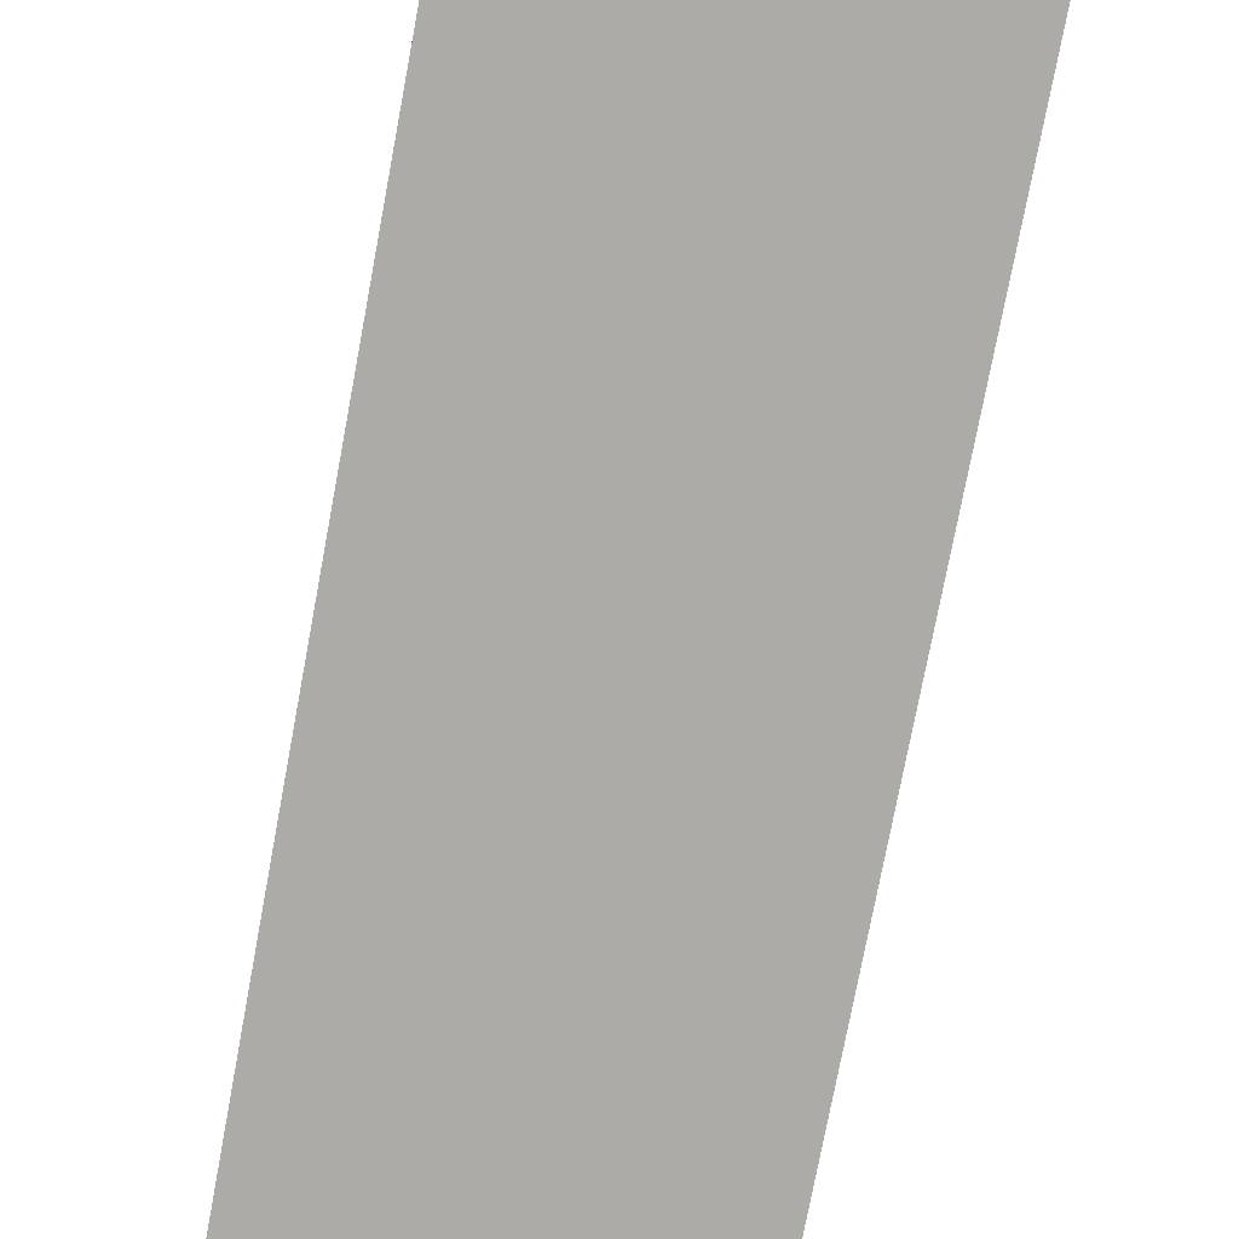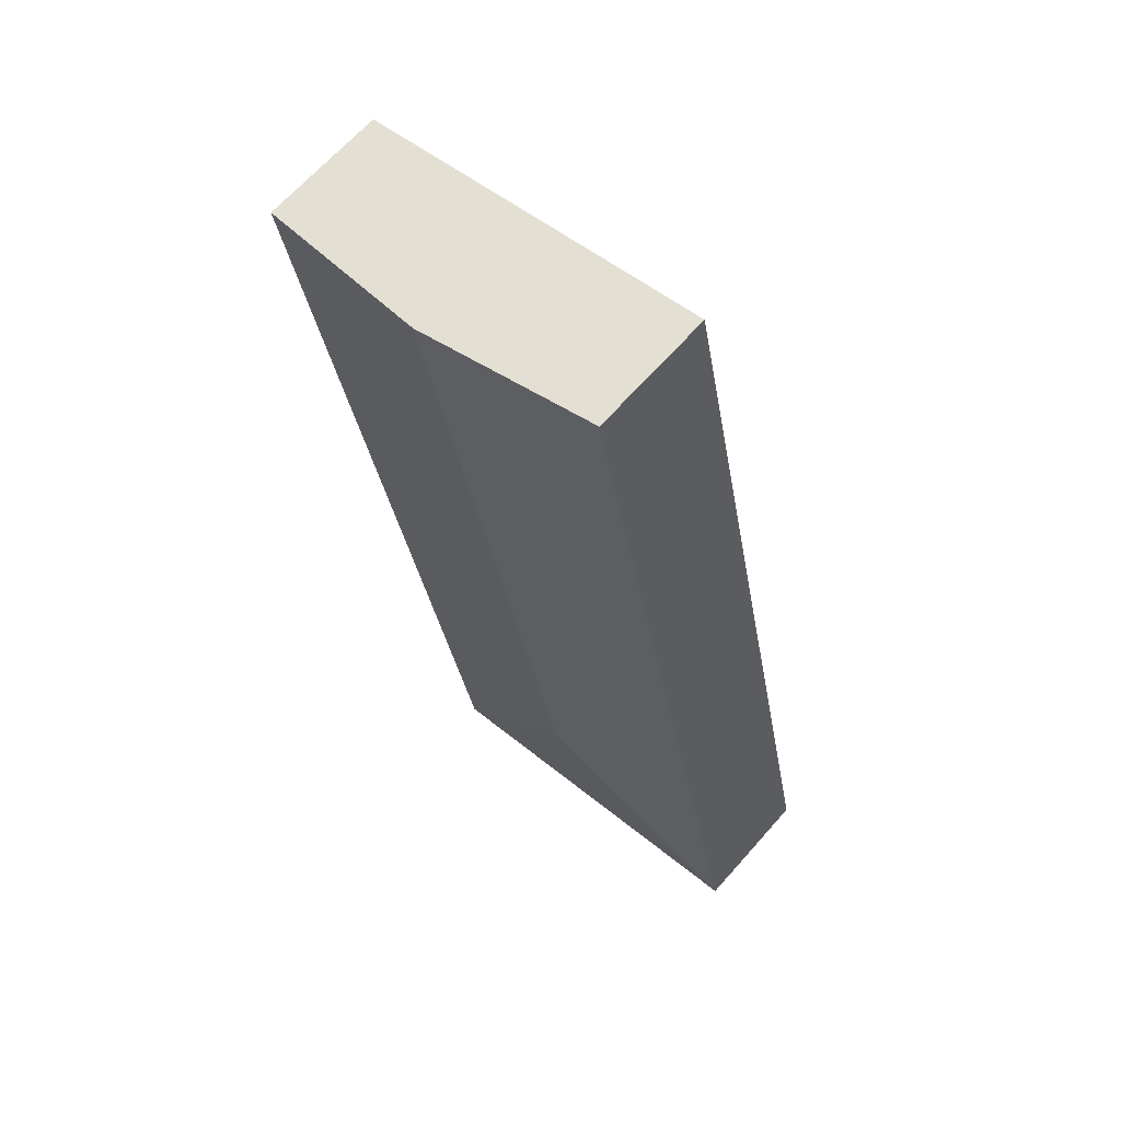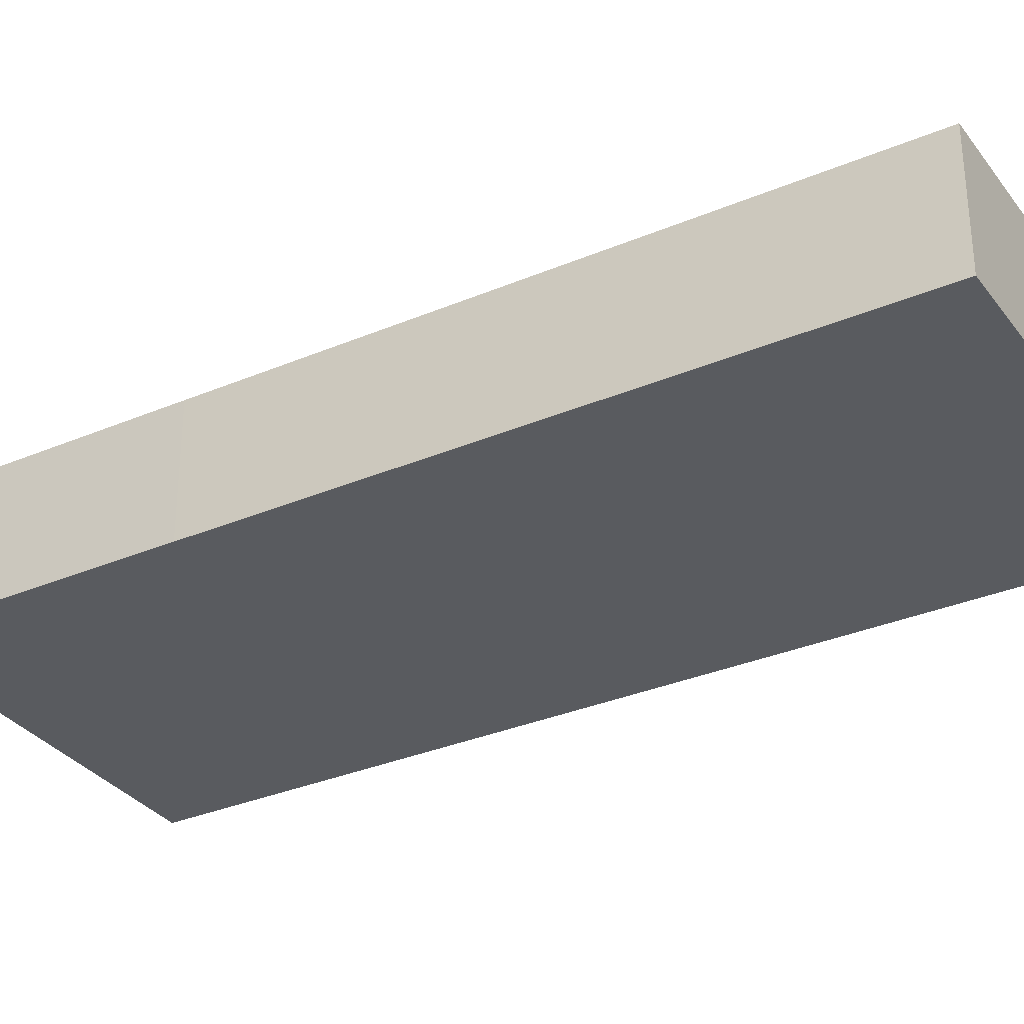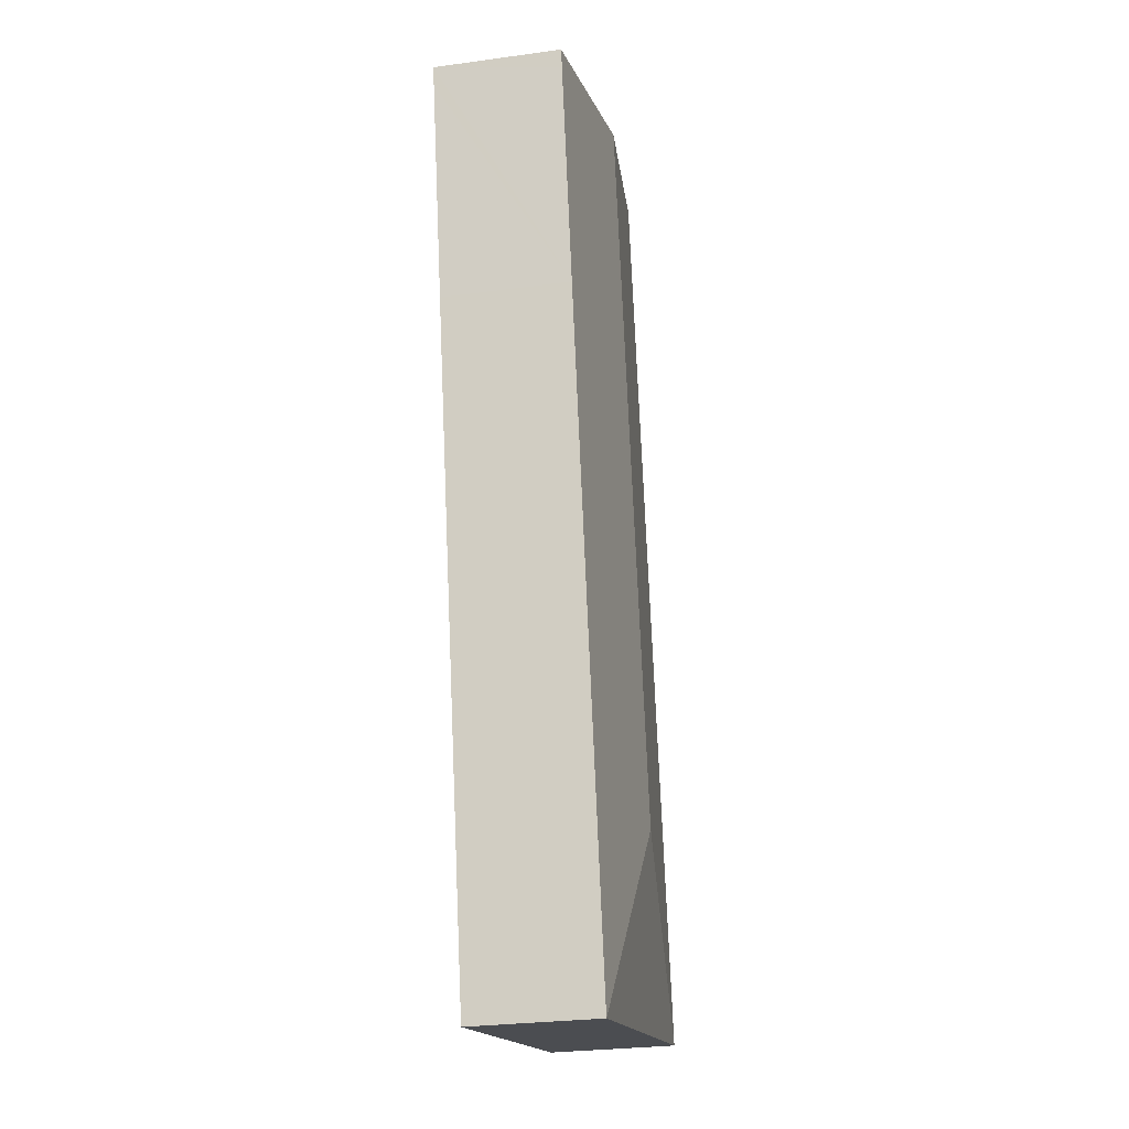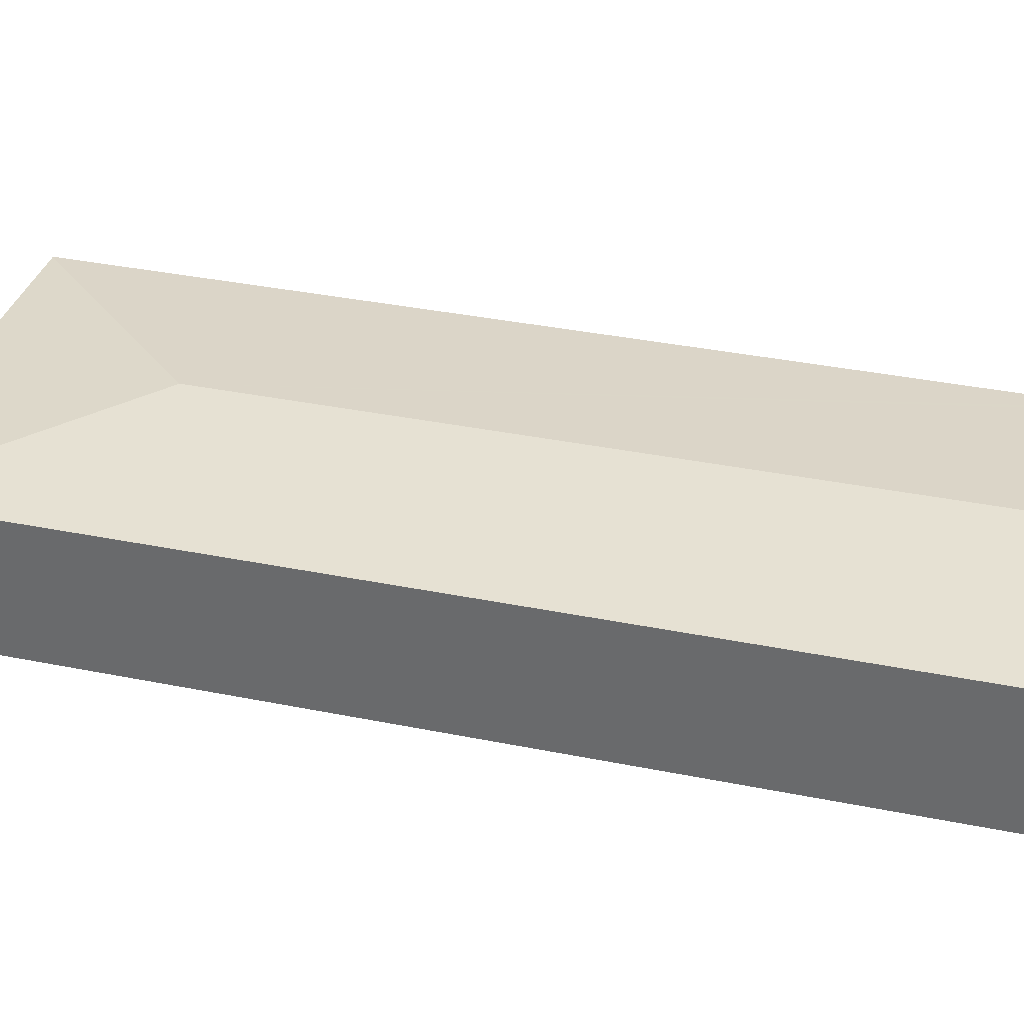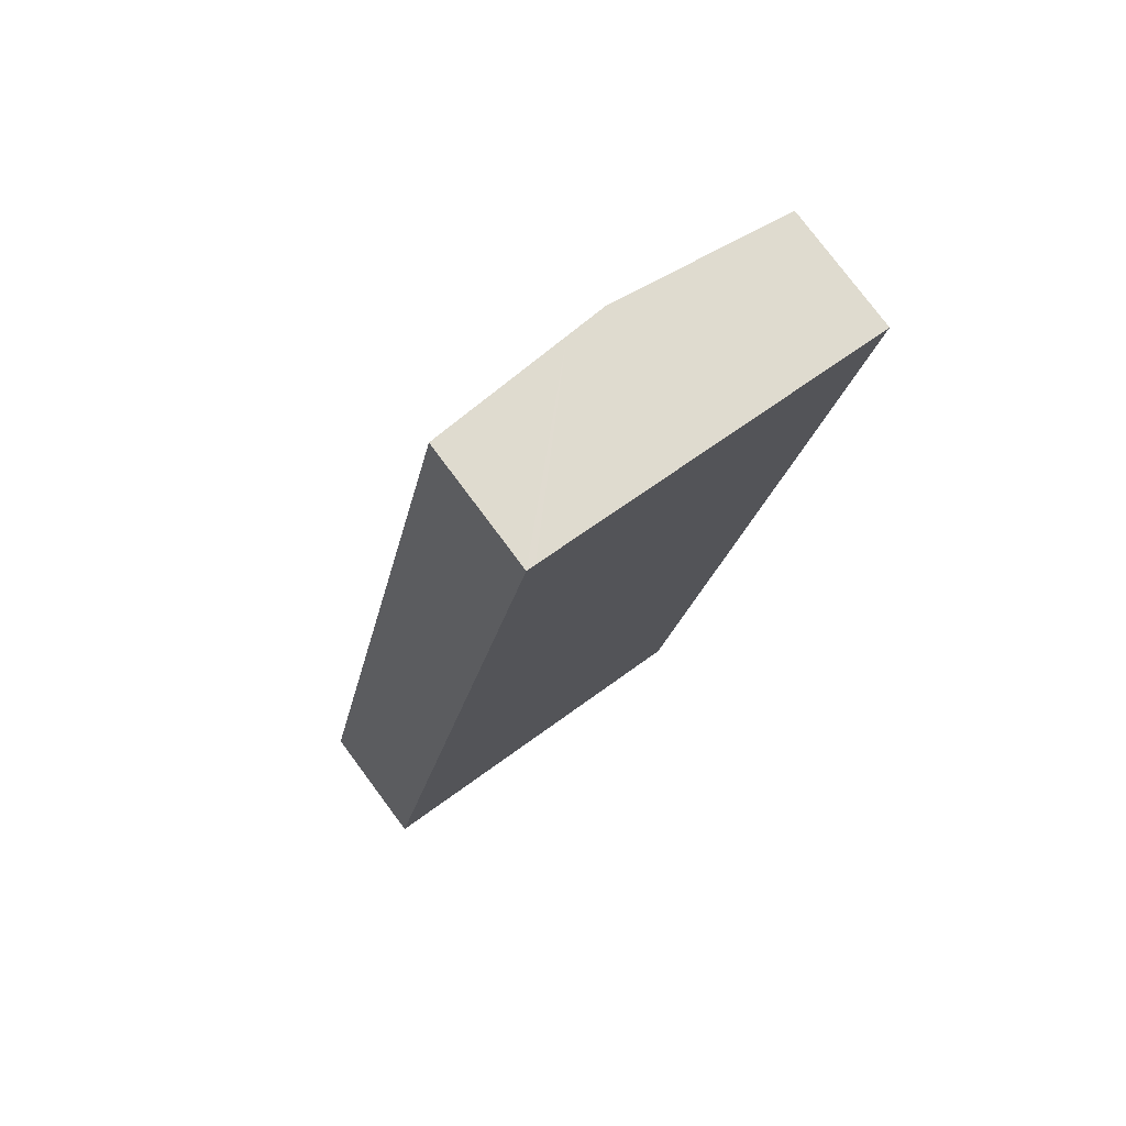
<metadata>
{"format":"obj","ext":"obj","renderer":"f3d","projection":"perspective","resolution":1024,"background":"white","views":[{"elev":-76.5,"azim":-178.6,"up":"+Y"},{"elev":66.4,"azim":-138.5,"up":"+Z"},{"elev":-32.4,"azim":132.7,"up":"+Y"},{"elev":-28.0,"azim":101.7,"up":"+Z"},{"elev":34.3,"azim":-62.4,"up":"+Y"},{"elev":77.9,"azim":-36.7,"up":"+Z"}]}
</metadata>
<code>
v  65.9 18.14 112.9
v  30.44 19.5 19.71
v  51.1 19.5 116.1
v  76.11 17.19 110.7
v  75.58 17.19 108.2
v  69.31 17.18 78.72
v  68.2 17.18 73.53
v  64.92 17.18 58.17
v  60.85 17.18 39.18
v  56.77 17.18 20.07
v  53.49 17.18 4.785
v  50.13 17.19 -10.68
v  50.18 17.18 -10.7
v  0 17.19 1.052e-15
v  9.634 17.19 44.93
v  26.03 17.19 121.4
v  27.21 17.3 121.2
v  45.45 18.98 117.3
v  50.18 6.549e-16 -10.7
v  0 0 0
v  50.13 6.542e-16 -10.68
v  9.634 -2.751e-15 44.93
v  26.03 -7.434e-15 121.4
v  27.21 -7.419e-15 121.2
v  45.45 -7.181e-15 117.3
v  51.1 -7.107e-15 116.1
v  65.9 -6.913e-15 112.9
v  76.11 -6.78e-15 110.7
v  75.58 -6.626e-15 108.2
v  69.31 -4.82e-15 78.72
v  68.2 -4.502e-15 73.53
v  64.92 -3.562e-15 58.17
v  60.85 -2.399e-15 39.18
v  56.77 -1.229e-15 20.07
v  53.49 -2.93e-16 4.785
g defaultobject
f 1 2 3
f 2 1 4
f 2 4 5
f 2 5 6
f 2 6 7
f 2 7 8
f 2 8 9
f 2 9 10
f 2 10 11
f 2 11 12
f 12 11 13
f 2 12 14
f 15 2 14
f 2 15 3
f 3 15 16
f 3 16 17
f 3 17 18
f 13 14 12
f 14 13 19
f 14 19 20
f 20 19 21
f 20 15 14
f 15 20 22
f 15 22 16
f 16 22 23
f 23 17 16
f 17 23 18
f 18 23 24
f 18 24 25
f 18 25 3
f 3 25 1
f 1 25 26
f 1 26 27
f 1 27 4
f 4 27 28
f 28 5 4
f 5 28 6
f 6 28 29
f 6 29 30
f 6 30 7
f 7 30 31
f 7 31 8
f 8 31 32
f 8 32 9
f 9 32 33
f 9 33 10
f 10 33 34
f 10 34 11
f 11 34 35
f 11 35 13
f 13 35 19
f 22 24 23
f 24 22 25
f 25 22 26
f 26 22 27
f 27 22 28
f 28 22 29
f 29 22 30
f 30 22 31
f 31 22 32
f 32 22 33
f 33 22 20
f 33 20 34
f 34 20 35
f 35 20 19
f 19 20 21

</code>
